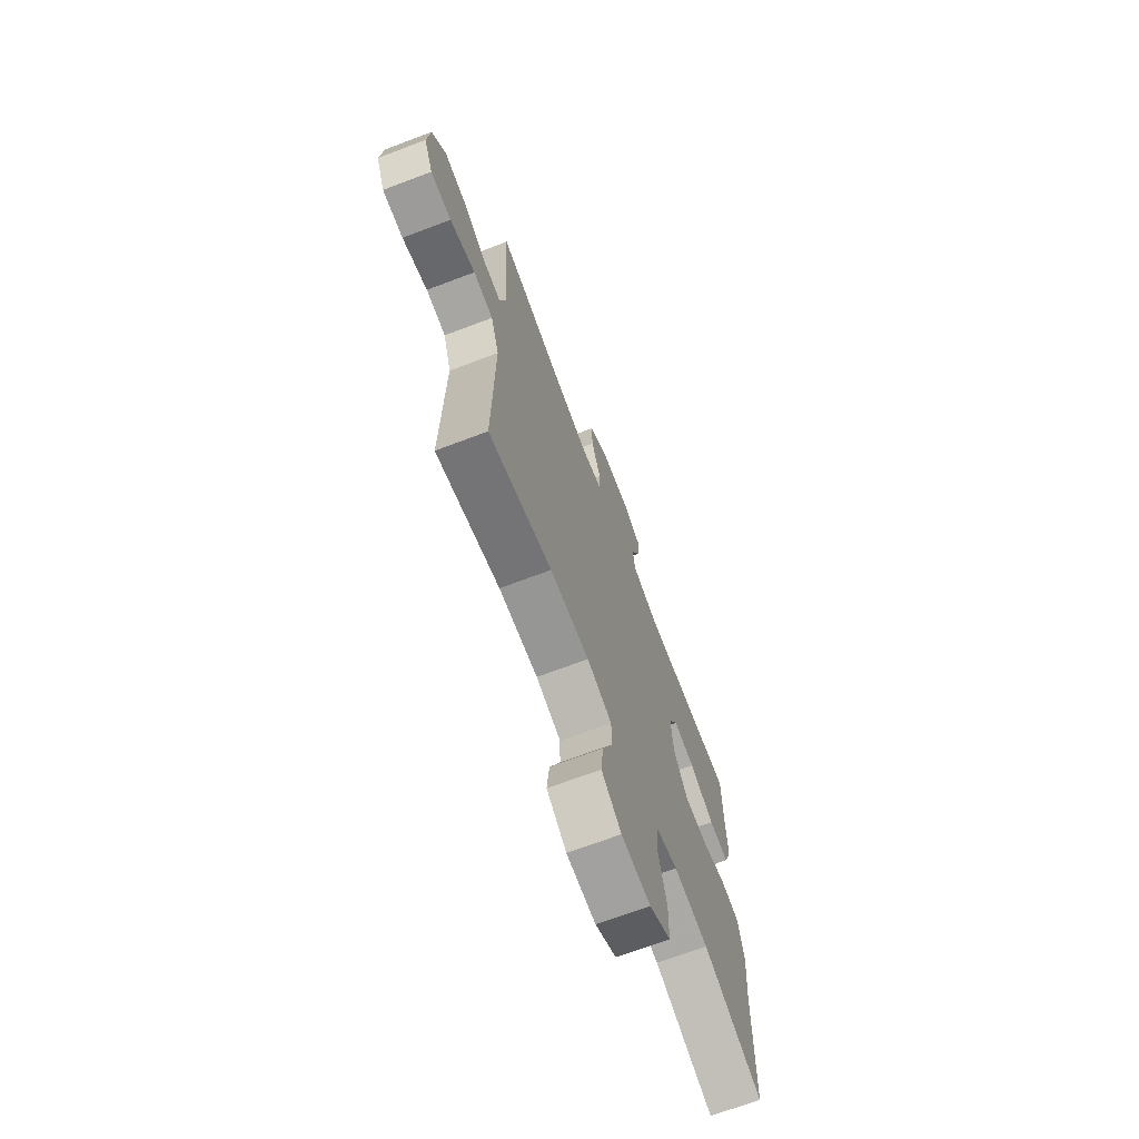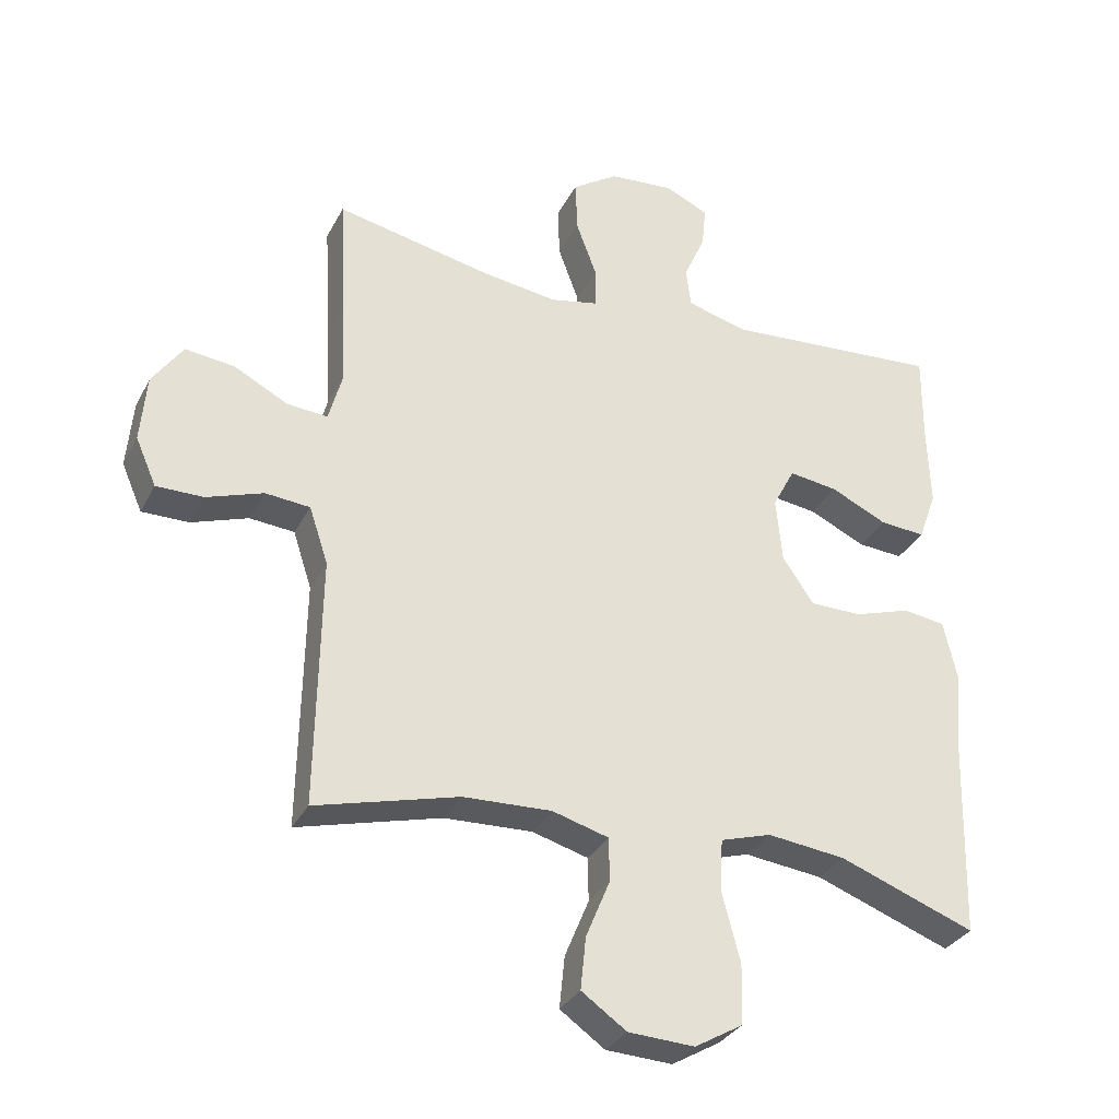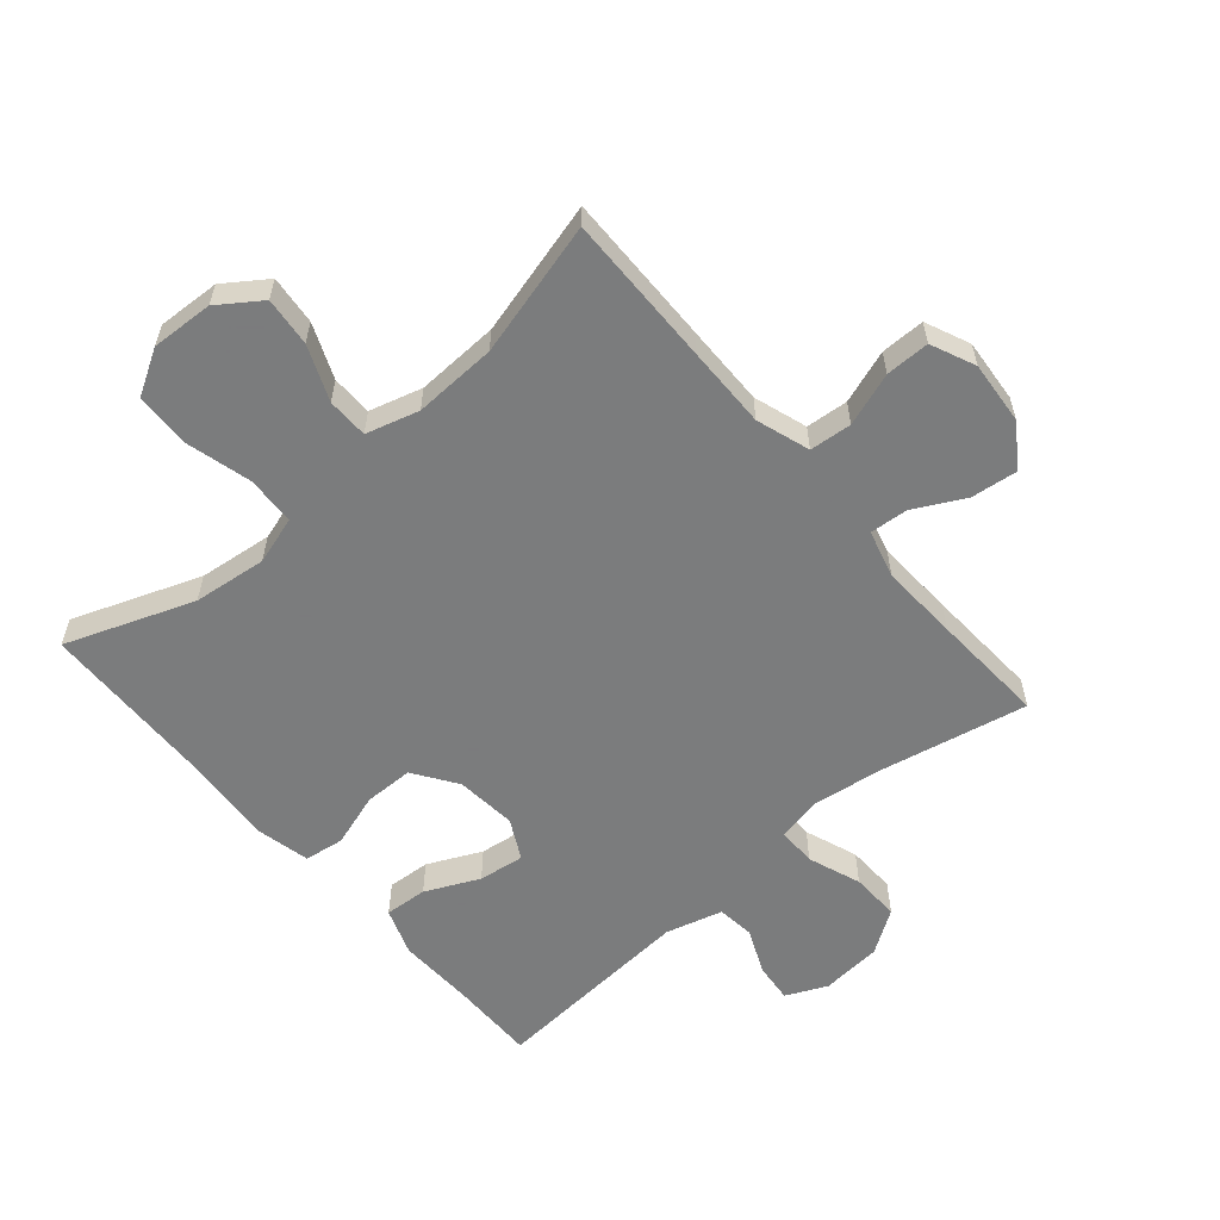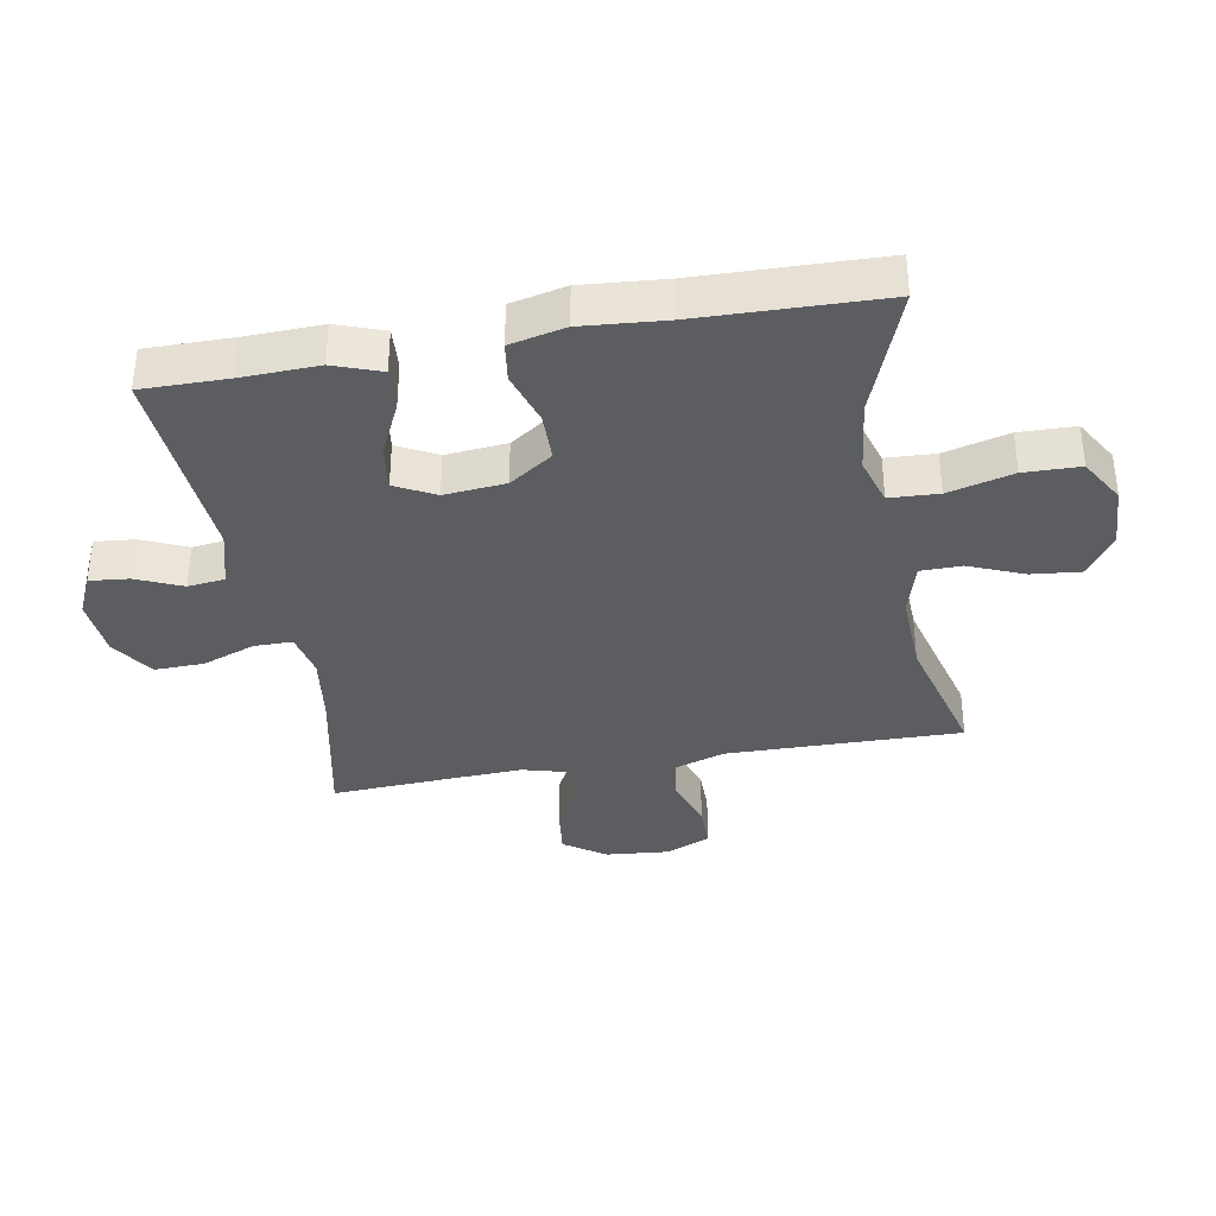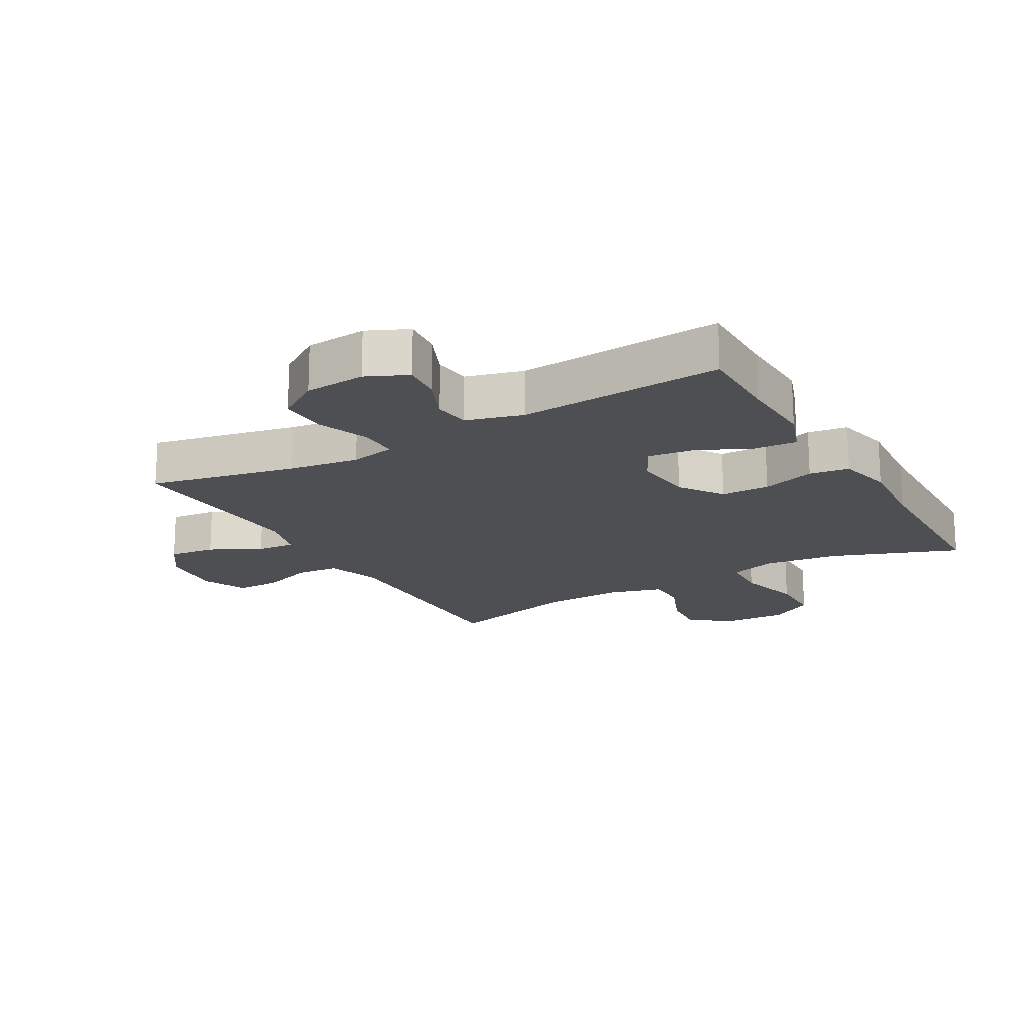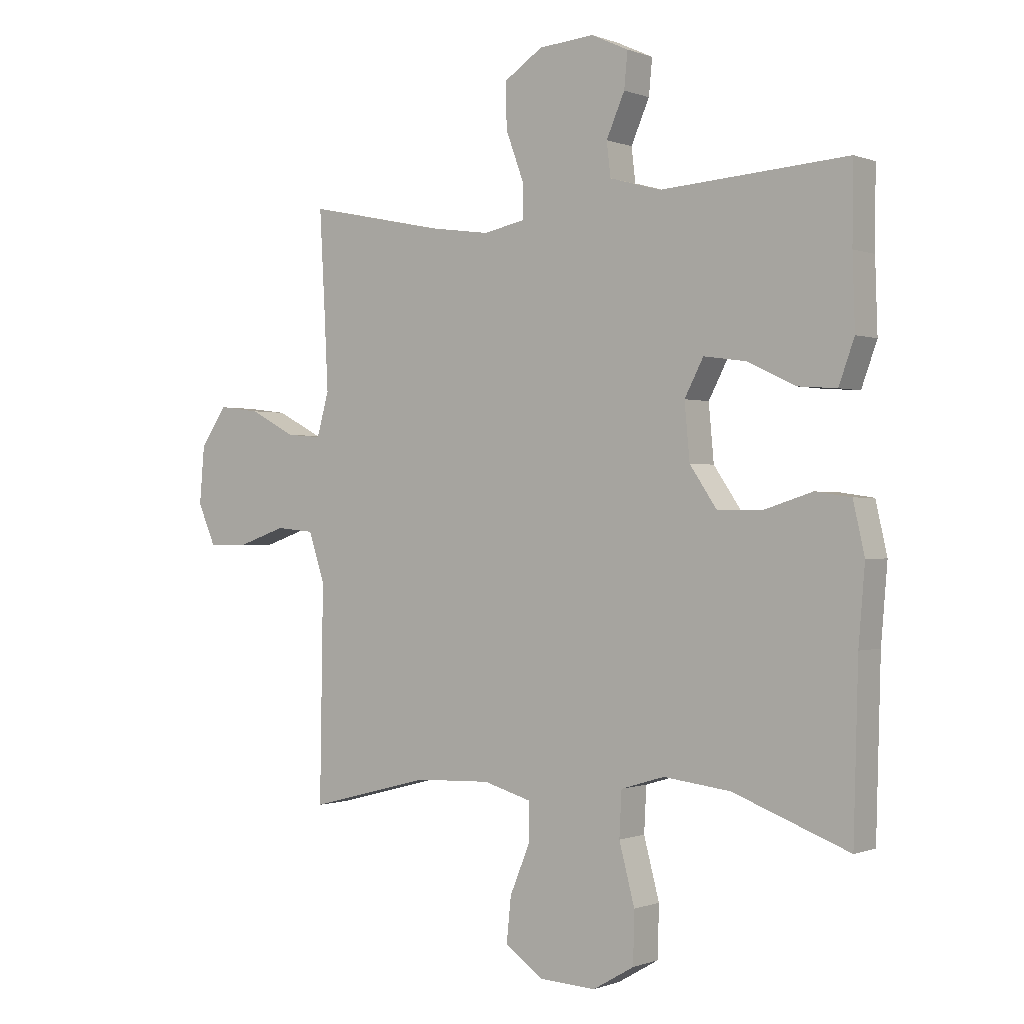
<metadata>
{"format":"obj","ext":"obj","renderer":"f3d","projection":"perspective","resolution":1024,"background":"white","views":[{"elev":-69.7,"azim":-69.3,"up":"+Z"},{"elev":-31.9,"azim":-23.6,"up":"+Z"},{"elev":-58.6,"azim":-139.3,"up":"+Y"},{"elev":-35.8,"azim":100.2,"up":"+Y"},{"elev":-18.0,"azim":29.9,"up":"+Y"},{"elev":-0.2,"azim":35.9,"up":"+Z"}]}
</metadata>
<code>
v 0.5 0.07 -0.5
v 0.297 0.07 -0.424
v 0.18 0.07 -0.41
v 0.104 0.07 -0.433
v 0.1 0.07 -0.511
v 0.127 0.07 -0.614
v 0.125 0.07 -0.703
v 0.053 0.07 -0.745
v -0.046 0.07 -0.74
v -0.113 0.07 -0.693
v -0.105 0.07 -0.615
v -0.069 0.07 -0.528
v -0.07 0.07 -0.463
v -0.154 0.07 -0.439
v -0.286 0.07 -0.444
v -0.5 0.07 -0.5
v -0.496 0.07 -0.257
v -0.494 0.07 -0.127
v -0.522 0.07 -0.042
v -0.589 0.07 -0.036
v -0.674 0.07 -0.065
v -0.744 0.07 -0.065
v -0.775 0.07 0.006
v -0.766 0.07 0.107
v -0.72 0.07 0.173
v -0.646 0.07 0.164
v -0.566 0.07 0.122
v -0.505 0.07 0.117
v -0.484 0.07 0.193
v -0.49 0.07 0.317
v -0.5 0.07 0.5
v -0.267 0.07 0.451
v -0.154 0.07 0.435
v -0.082 0.07 0.45
v -0.082 0.07 0.511
v -0.113 0.07 0.595
v -0.115 0.07 0.673
v -0.047 0.07 0.718
v 0.05 0.07 0.726
v 0.115 0.07 0.696
v 0.109 0.07 0.634
v 0.077 0.07 0.561
v 0.084 0.07 0.502
v 0.174 0.07 0.477
v 0.5 0.07 0.5
v 0.499 0.07 0.365
v 0.503 0.07 0.242
v 0.476 0.07 0.167
v 0.408 0.07 0.172
v 0.323 0.07 0.212
v 0.25 0.07 0.222
v 0.217 0.07 0.159
v 0.226 0.07 0.062
v 0.273 0.07 -0.007
v 0.351 0.07 -0.008
v 0.436 0.07 0.019
v 0.499 0.07 0.01
v 0.519 0.07 -0.078
v 0.508 0.07 -0.209
v 0.5 0 -0.5
v 0.297 0 -0.424
v 0.18 0 -0.41
v 0.104 0 -0.433
v 0.1 0 -0.511
v 0.127 0 -0.614
v 0.125 0 -0.703
v 0.053 0 -0.745
v -0.046 0 -0.74
v -0.113 0 -0.693
v -0.105 0 -0.615
v -0.069 0 -0.528
v -0.07 0 -0.463
v -0.154 0 -0.439
v -0.286 0 -0.444
v -0.5 0 -0.5
v -0.496 0 -0.257
v -0.494 0 -0.127
v -0.522 0 -0.042
v -0.589 0 -0.036
v -0.674 0 -0.065
v -0.744 0 -0.065
v -0.775 0 0.006
v -0.766 0 0.107
v -0.72 0 0.173
v -0.646 0 0.164
v -0.566 0 0.122
v -0.505 0 0.117
v -0.484 0 0.193
v -0.49 0 0.317
v -0.5 0 0.5
v -0.267 0 0.451
v -0.154 0 0.435
v -0.082 0 0.45
v -0.082 0 0.511
v -0.113 0 0.595
v -0.115 0 0.673
v -0.047 0 0.718
v 0.05 0 0.726
v 0.115 0 0.696
v 0.109 0 0.634
v 0.077 0 0.561
v 0.084 0 0.502
v 0.174 0 0.477
v 0.5 0 0.5
v 0.499 0 0.365
v 0.503 0 0.242
v 0.476 0 0.167
v 0.408 0 0.172
v 0.323 0 0.212
v 0.25 0 0.222
v 0.217 0 0.159
v 0.226 0 0.062
v 0.273 0 -0.007
v 0.351 0 -0.008
v 0.436 0 0.019
v 0.499 0 0.01
v 0.519 0 -0.078
v 0.508 0 -0.209
f 56 57 58 59
f 55 56 59 1
f 54 55 1 2
f 53 54 2 3
f 52 53 3 4
f 47 48 49 50
f 46 47 50 51
f 44 45 46 51
f 43 44 51 52
f 39 40 41 42
f 39 42 43
f 38 39 43
f 35 36 37 38
f 34 35 38 43
f 30 31 32
f 29 30 32 33
f 28 29 33 34
f 24 25 26 27
f 24 27 28
f 23 24 28
f 20 21 22 23
f 19 20 23 28
f 18 19 28 34
f 15 16 17
f 14 15 17 18
f 13 14 18 34
f 9 10 11 12
f 5 6 7 8
f 4 5 8 9
f 13 34 43 52
f 12 13 52
f 4 9 12 52
f 118 117 116 115
f 60 118 115 114
f 61 60 114 113
f 62 61 113 112
f 63 62 112 111
f 109 108 107 106
f 110 109 106 105
f 110 105 104 103
f 111 110 103 102
f 101 100 99 98
f 102 101 98
f 102 98 97
f 97 96 95 94
f 102 97 94 93
f 91 90 89
f 92 91 89 88
f 93 92 88 87
f 86 85 84 83
f 87 86 83
f 87 83 82
f 82 81 80 79
f 87 82 79 78
f 93 87 78 77
f 76 75 74
f 77 76 74 73
f 93 77 73 72
f 71 70 69 68
f 67 66 65 64
f 68 67 64 63
f 111 102 93 72
f 111 72 71
f 111 71 68 63
f 1 60 61 2
f 2 61 62 3
f 3 62 63 4
f 4 63 64 5
f 5 64 65 6
f 6 65 66 7
f 7 66 67 8
f 8 67 68 9
f 9 68 69 10
f 10 69 70 11
f 11 70 71 12
f 12 71 72 13
f 13 72 73 14
f 14 73 74 15
f 15 74 75 16
f 16 75 76 17
f 17 76 77 18
f 18 77 78 19
f 19 78 79 20
f 20 79 80 21
f 21 80 81 22
f 22 81 82 23
f 23 82 83 24
f 24 83 84 25
f 25 84 85 26
f 26 85 86 27
f 27 86 87 28
f 28 87 88 29
f 29 88 89 30
f 30 89 90 31
f 31 90 91 32
f 32 91 92 33
f 33 92 93 34
f 34 93 94 35
f 35 94 95 36
f 36 95 96 37
f 37 96 97 38
f 38 97 98 39
f 39 98 99 40
f 40 99 100 41
f 41 100 101 42
f 42 101 102 43
f 43 102 103 44
f 44 103 104 45
f 45 104 105 46
f 46 105 106 47
f 47 106 107 48
f 48 107 108 49
f 49 108 109 50
f 50 109 110 51
f 51 110 111 52
f 52 111 112 53
f 53 112 113 54
f 54 113 114 55
f 55 114 115 56
f 56 115 116 57
f 57 116 117 58
f 58 117 118 59
f 59 118 60 1

</code>
